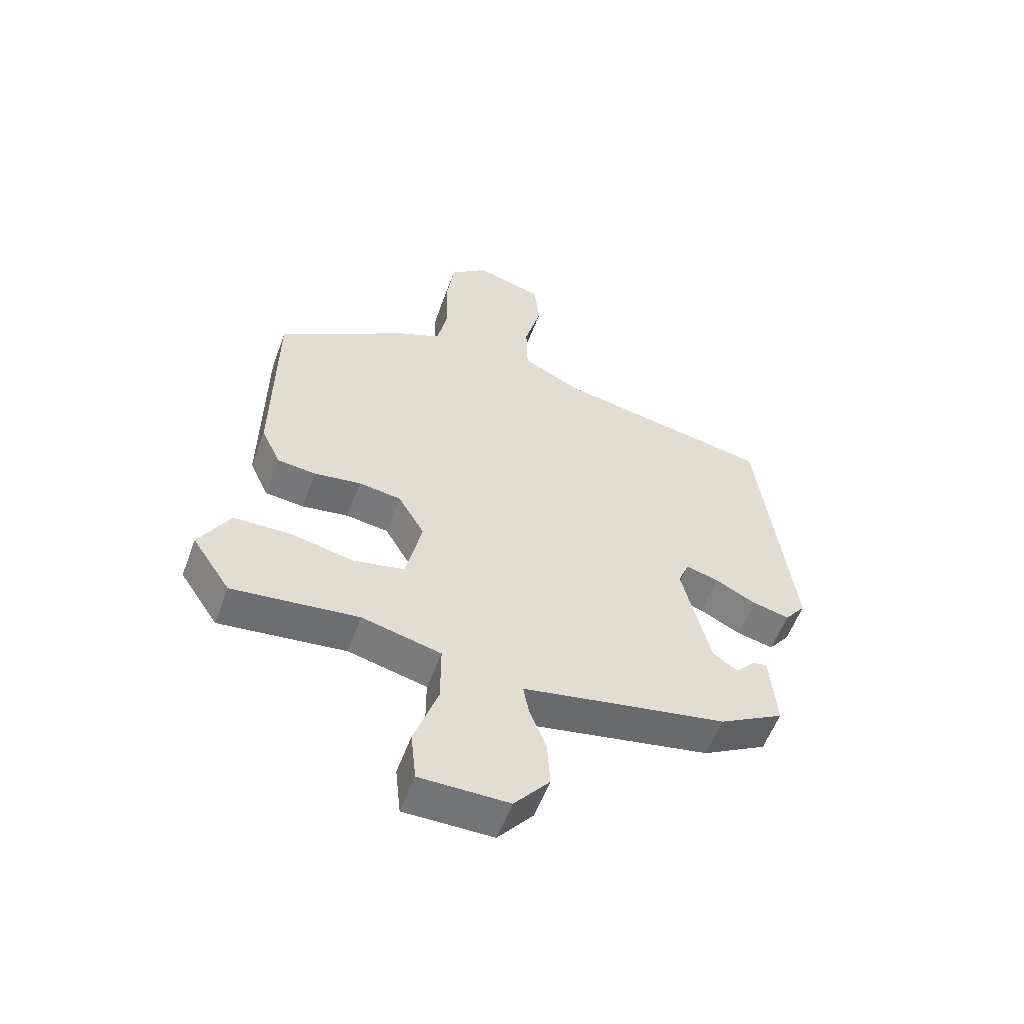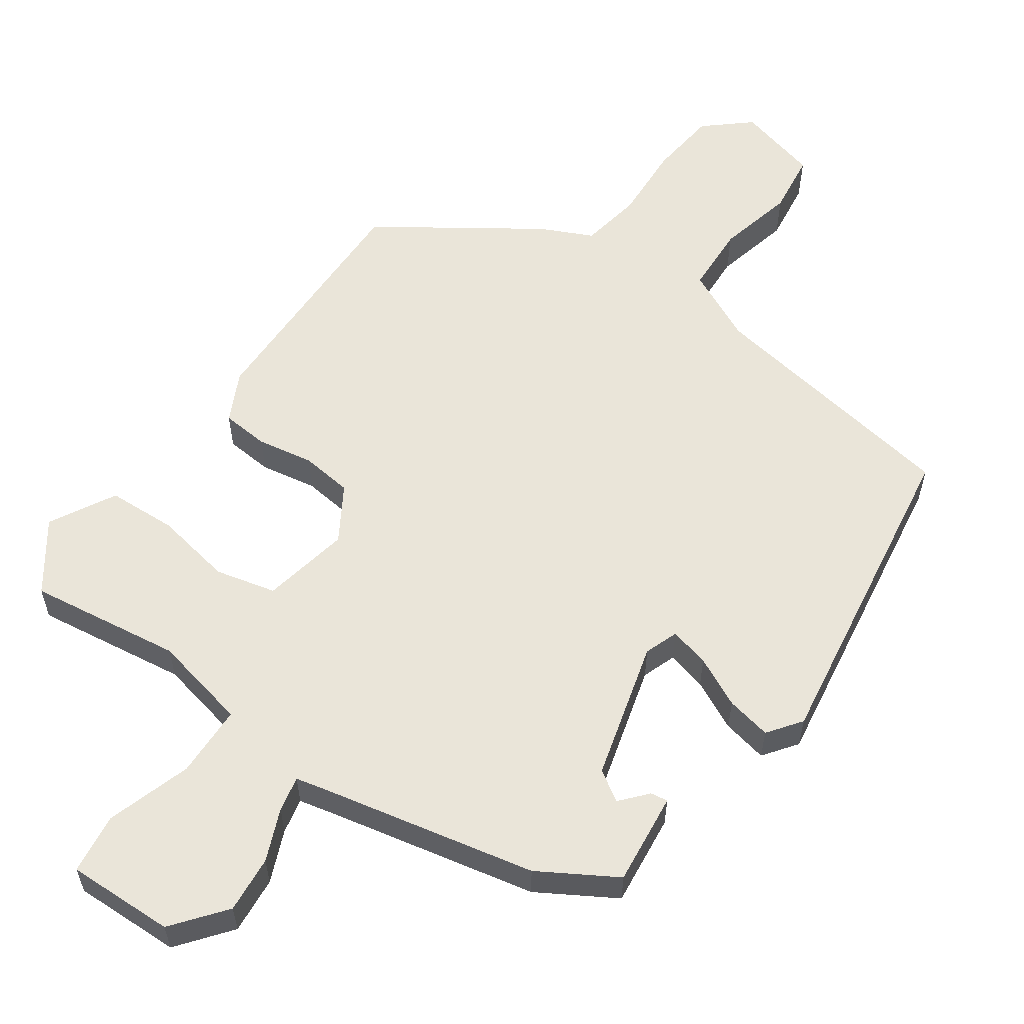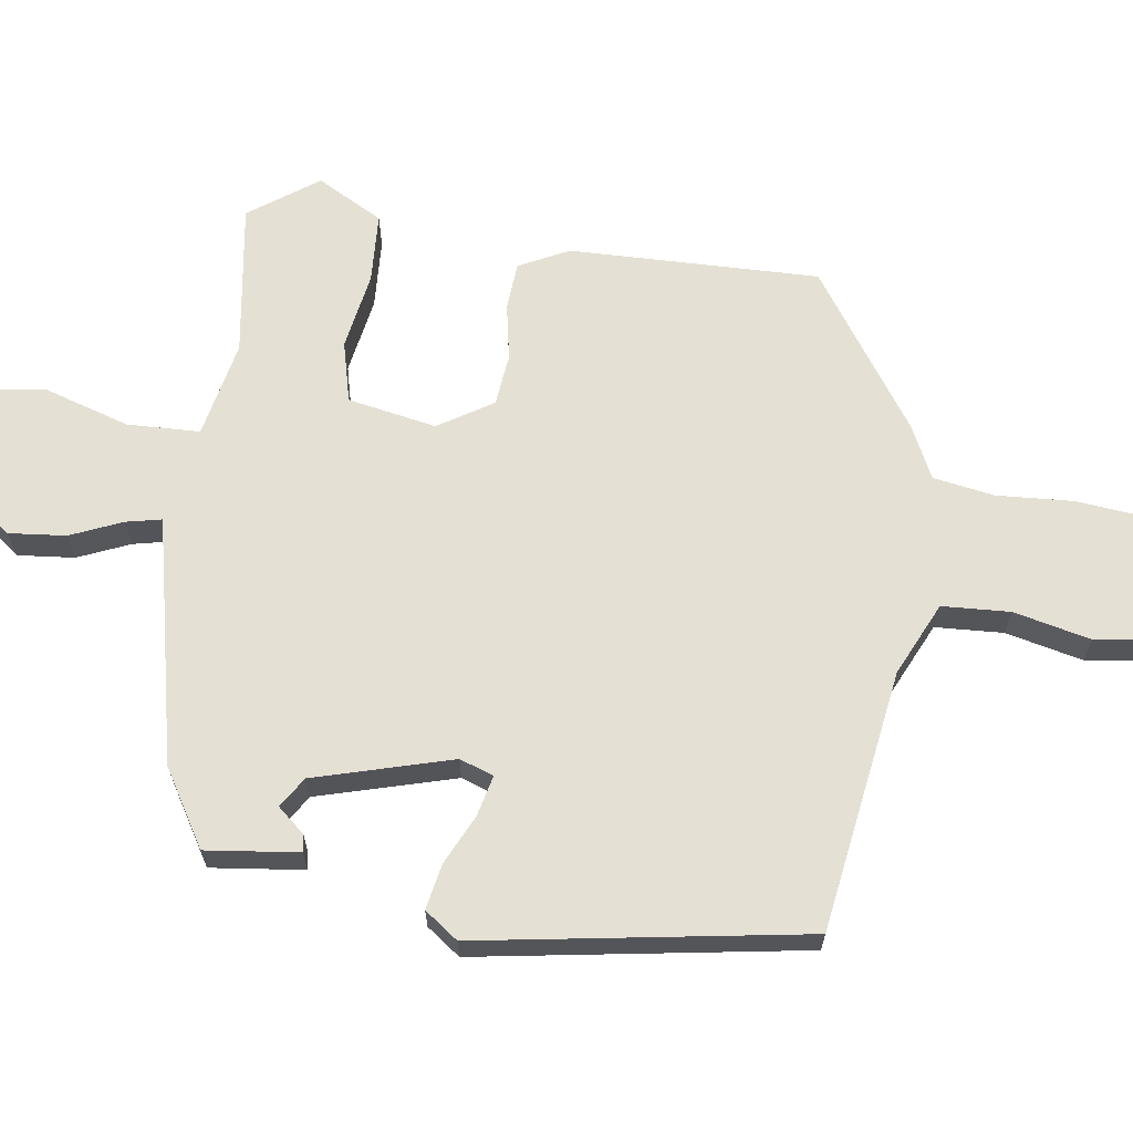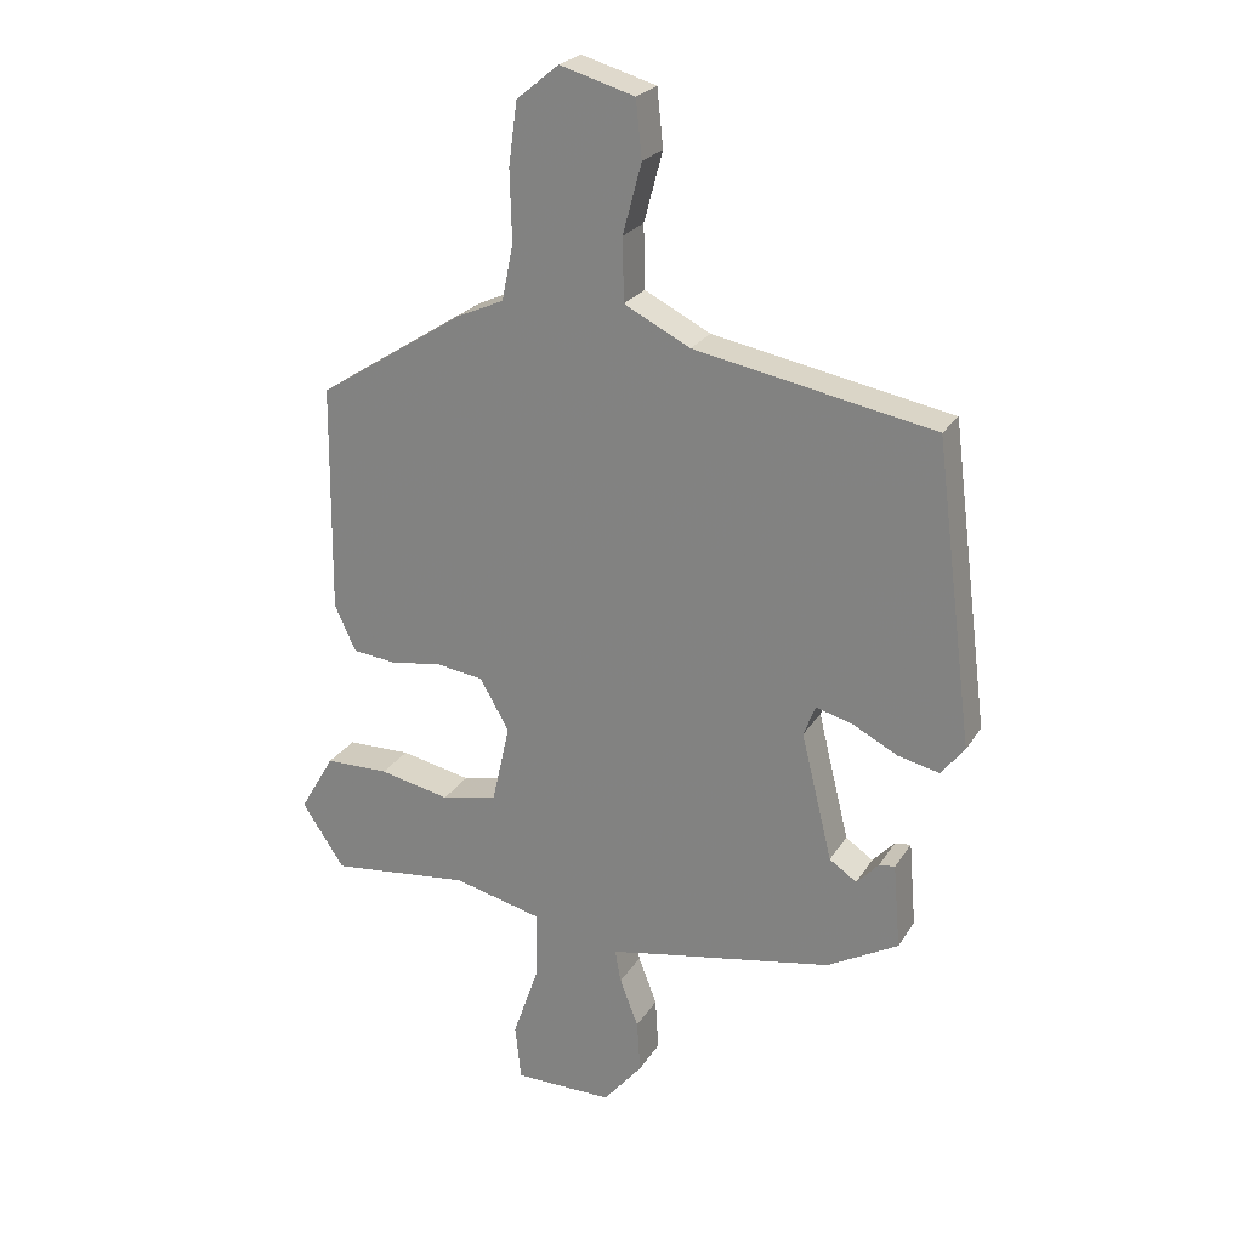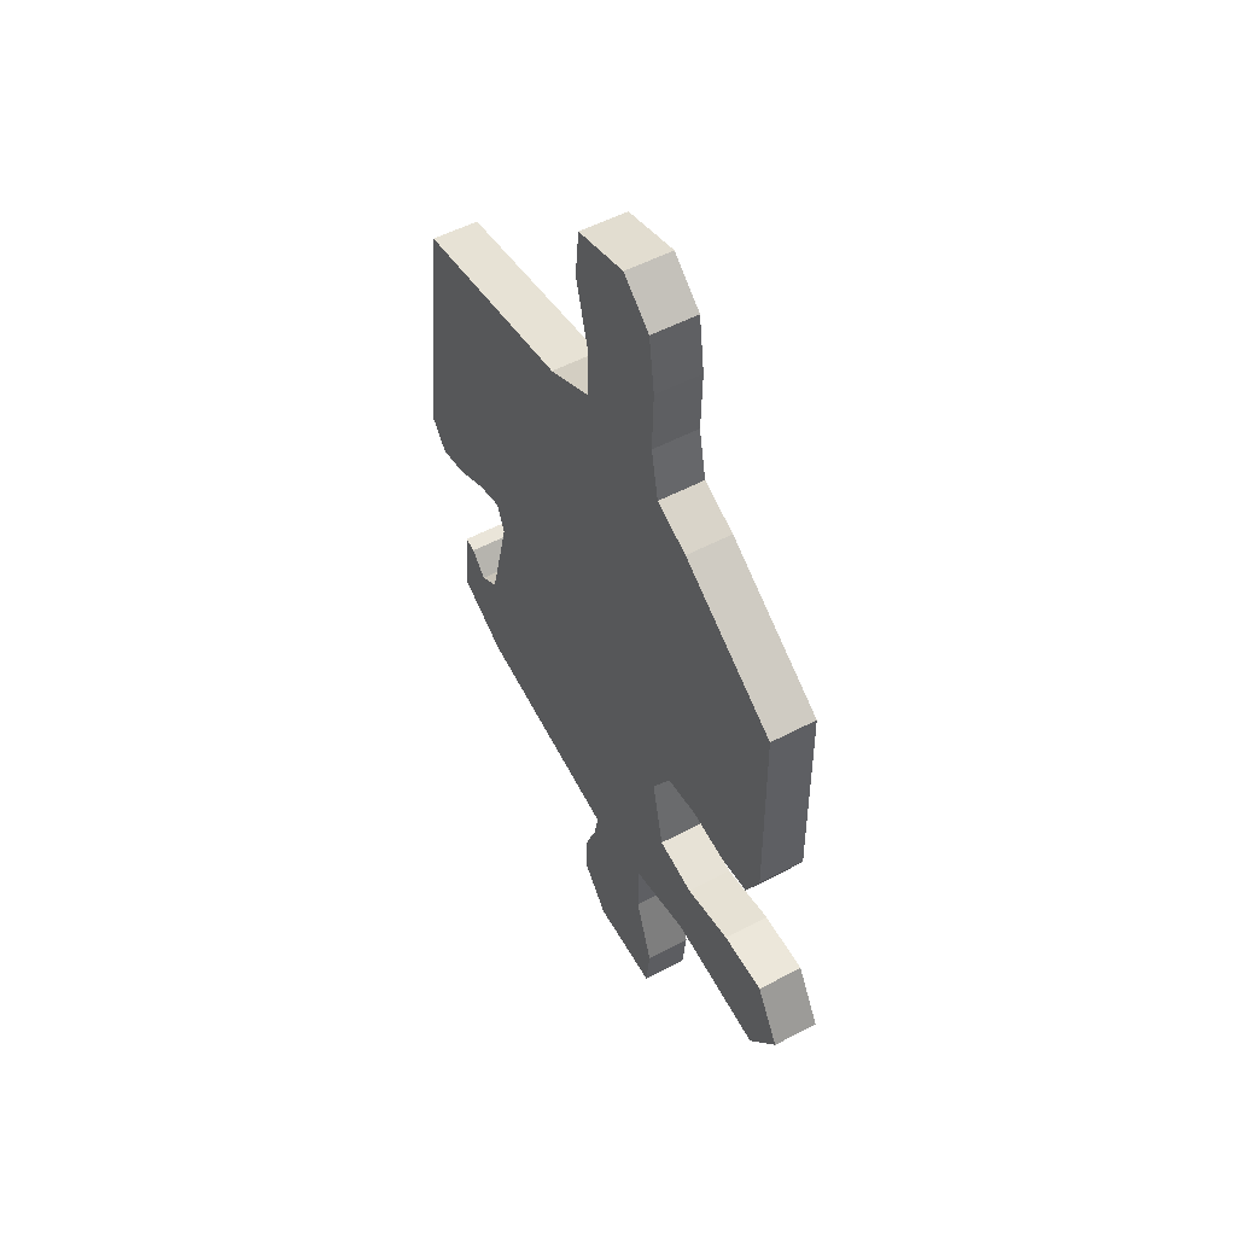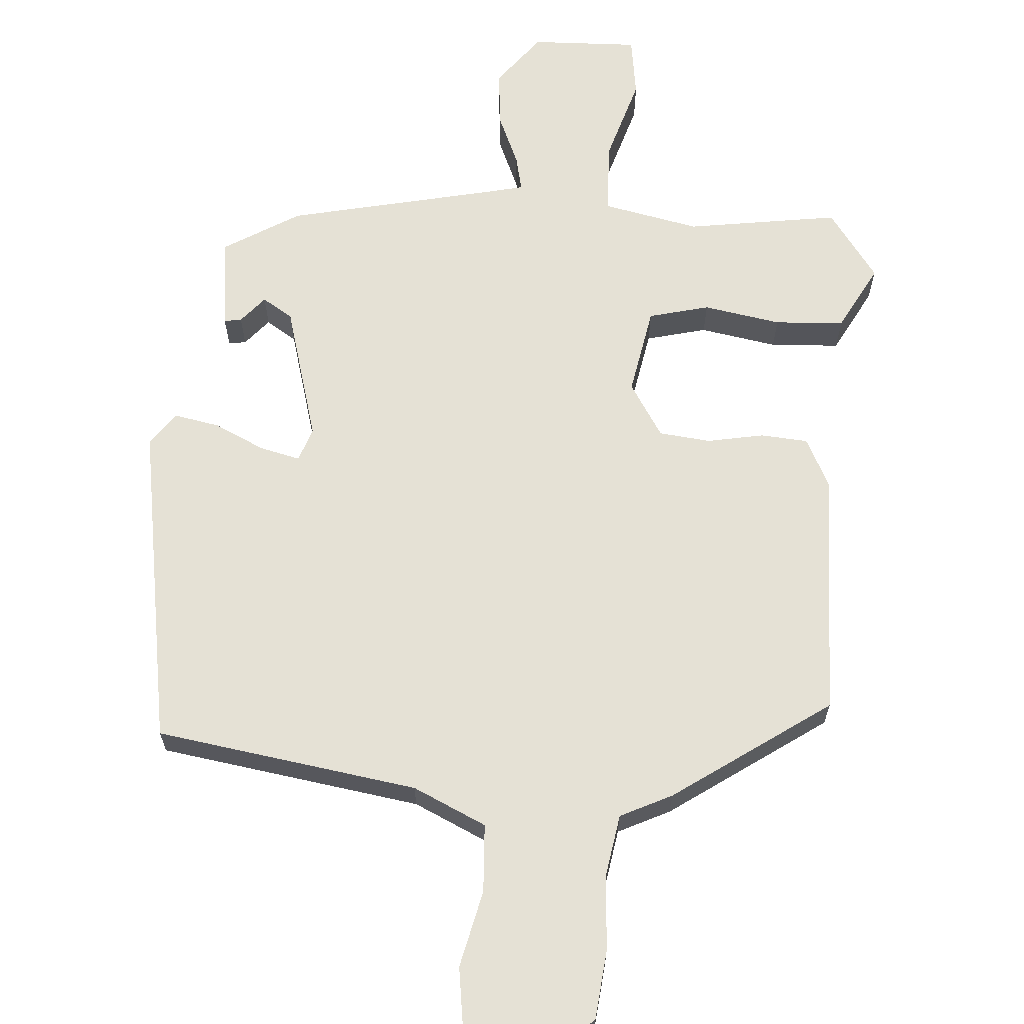
<metadata>
{"format":"obj","ext":"obj","renderer":"f3d","projection":"perspective","resolution":1024,"background":"white","views":[{"elev":-56.2,"azim":159.8,"up":"+Z"},{"elev":58.1,"azim":-146.3,"up":"+Y"},{"elev":65.7,"azim":-83.8,"up":"+Y"},{"elev":24.3,"azim":-155.5,"up":"+Z"},{"elev":53.7,"azim":60.7,"up":"+Z"},{"elev":65.0,"azim":2.1,"up":"+Y"}]}
</metadata>
<code>
v -0.352 0.07 -0.45
v -0.459 0.07 -0.39
v -0.448 0.07 -0.262
v -0.424 0.07 -0.265
v -0.391 0.07 -0.301
v -0.35 0.07 -0.273
v -0.303 0.07 -0.082
v -0.321 0.07 -0.036
v -0.376 0.07 -0.051
v -0.444 0.07 -0.086
v -0.506 0.07 -0.1
v -0.541 0.07 -0.055
v -0.483 0.07 0.397
v -0.124 0.07 0.464
v -0.025 0.07 0.514
v -0.023 0.07 0.608
v -0.051 0.07 0.713
v -0.042 0.07 0.798
v 0.07 0.07 0.83
v 0.133 0.07 0.778
v 0.146 0.07 0.684
v 0.143 0.07 0.578
v 0.16 0.07 0.494
v 0.232 0.07 0.462
v 0.451 0.07 0.321
v 0.455 0.07 -0.023
v 0.423 0.07 -0.092
v 0.358 0.07 -0.099
v 0.28 0.07 -0.087
v 0.209 0.07 -0.097
v 0.165 0.07 -0.173
v 0.192 0.07 -0.294
v 0.276 0.07 -0.312
v 0.382 0.07 -0.29
v 0.478 0.07 -0.292
v 0.53 0.07 -0.381
v 0.466 0.07 -0.477
v 0.255 0.07 -0.453
v 0.123 0.07 -0.485
v 0.123 0.07 -0.585
v 0.163 0.07 -0.701
v 0.154 0.07 -0.785
v 0.006 0.07 -0.785
v -0.053 0.07 -0.714
v -0.048 0.07 -0.635
v -0.02 0.07 -0.563
v -0.011 0.07 -0.514
v -0.061 0.07 -0.504
v -0.352 0 -0.45
v -0.459 0 -0.39
v -0.448 0 -0.262
v -0.424 0 -0.265
v -0.391 0 -0.301
v -0.35 0 -0.273
v -0.303 0 -0.082
v -0.321 0 -0.036
v -0.376 0 -0.051
v -0.444 0 -0.086
v -0.506 0 -0.1
v -0.541 0 -0.055
v -0.483 0 0.397
v -0.124 0 0.464
v -0.025 0 0.514
v -0.023 0 0.608
v -0.051 0 0.713
v -0.042 0 0.798
v 0.07 0 0.83
v 0.133 0 0.778
v 0.146 0 0.684
v 0.143 0 0.578
v 0.16 0 0.494
v 0.232 0 0.462
v 0.451 0 0.321
v 0.455 0 -0.023
v 0.423 0 -0.092
v 0.358 0 -0.099
v 0.28 0 -0.087
v 0.209 0 -0.097
v 0.165 0 -0.173
v 0.192 0 -0.294
v 0.276 0 -0.312
v 0.382 0 -0.29
v 0.478 0 -0.292
v 0.53 0 -0.381
v 0.466 0 -0.477
v 0.255 0 -0.453
v 0.123 0 -0.485
v 0.123 0 -0.585
v 0.163 0 -0.701
v 0.154 0 -0.785
v 0.006 0 -0.785
v -0.053 0 -0.714
v -0.048 0 -0.635
v -0.02 0 -0.563
v -0.011 0 -0.514
v -0.061 0 -0.504
f 44 45 46
f 43 44 46
f 42 43 46
f 41 42 46
f 40 41 46
f 39 40 46 47
f 38 39 47 48
f 36 37 38
f 35 36 38
f 34 35 38
f 33 34 38
f 48 1 2
f 38 48 2
f 33 38 2
f 32 33 2
f 27 28 29
f 26 27 29
f 25 26 29
f 24 25 29
f 23 24 29
f 23 29 30
f 22 23 30 31
f 20 21 22
f 19 20 22
f 18 19 22
f 17 18 22
f 16 17 22
f 15 16 22 31
f 12 13 14
f 11 12 14
f 10 11 14
f 9 10 14
f 8 9 14 15
f 15 31 32
f 8 15 32
f 7 8 32
f 2 3 4 5
f 2 5 6
f 32 2 6
f 6 7 32
f 94 93 92
f 94 92 91
f 94 91 90
f 94 90 89
f 94 89 88
f 95 94 88 87
f 96 95 87 86
f 86 85 84
f 86 84 83
f 86 83 82
f 86 82 81
f 50 49 96
f 50 96 86
f 50 86 81
f 50 81 80
f 77 76 75
f 77 75 74
f 77 74 73
f 77 73 72
f 77 72 71
f 78 77 71
f 79 78 71 70
f 70 69 68
f 70 68 67
f 70 67 66
f 70 66 65
f 70 65 64
f 79 70 64 63
f 62 61 60
f 62 60 59
f 62 59 58
f 62 58 57
f 63 62 57 56
f 80 79 63
f 80 63 56
f 80 56 55
f 53 52 51 50
f 54 53 50
f 54 50 80
f 80 55 54
f 1 49 50 2
f 2 50 51 3
f 3 51 52 4
f 4 52 53 5
f 5 53 54 6
f 6 54 55 7
f 7 55 56 8
f 8 56 57 9
f 9 57 58 10
f 10 58 59 11
f 11 59 60 12
f 12 60 61 13
f 13 61 62 14
f 14 62 63 15
f 15 63 64 16
f 16 64 65 17
f 17 65 66 18
f 18 66 67 19
f 19 67 68 20
f 20 68 69 21
f 21 69 70 22
f 22 70 71 23
f 23 71 72 24
f 24 72 73 25
f 25 73 74 26
f 26 74 75 27
f 27 75 76 28
f 28 76 77 29
f 29 77 78 30
f 30 78 79 31
f 31 79 80 32
f 32 80 81 33
f 33 81 82 34
f 34 82 83 35
f 35 83 84 36
f 36 84 85 37
f 37 85 86 38
f 38 86 87 39
f 39 87 88 40
f 40 88 89 41
f 41 89 90 42
f 42 90 91 43
f 43 91 92 44
f 44 92 93 45
f 45 93 94 46
f 46 94 95 47
f 47 95 96 48
f 48 96 49 1

</code>
